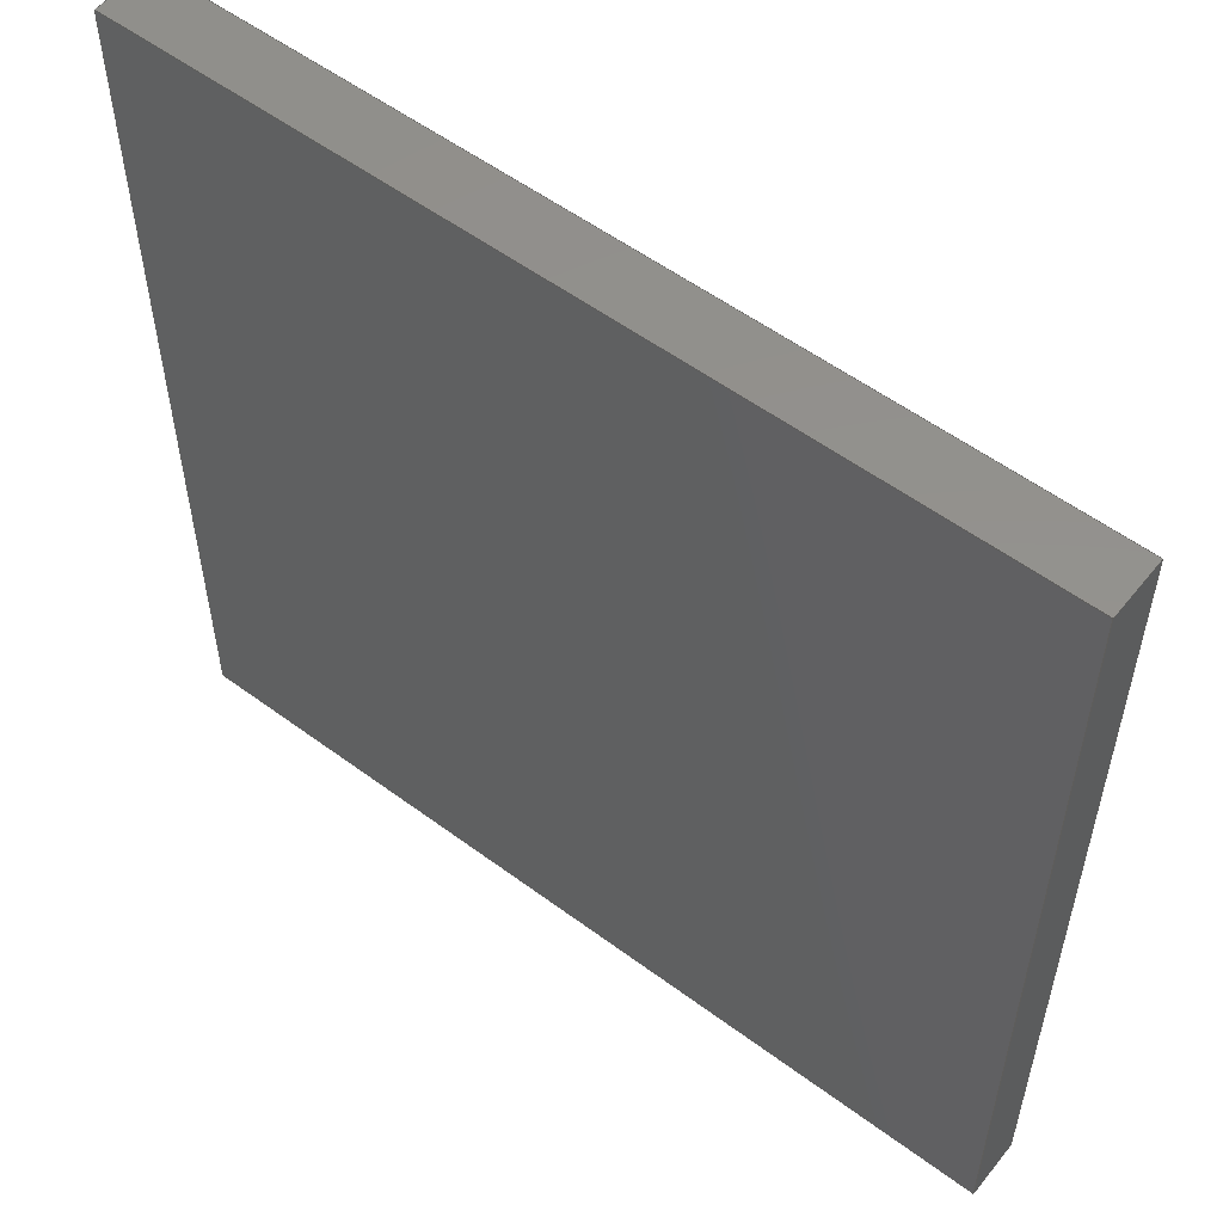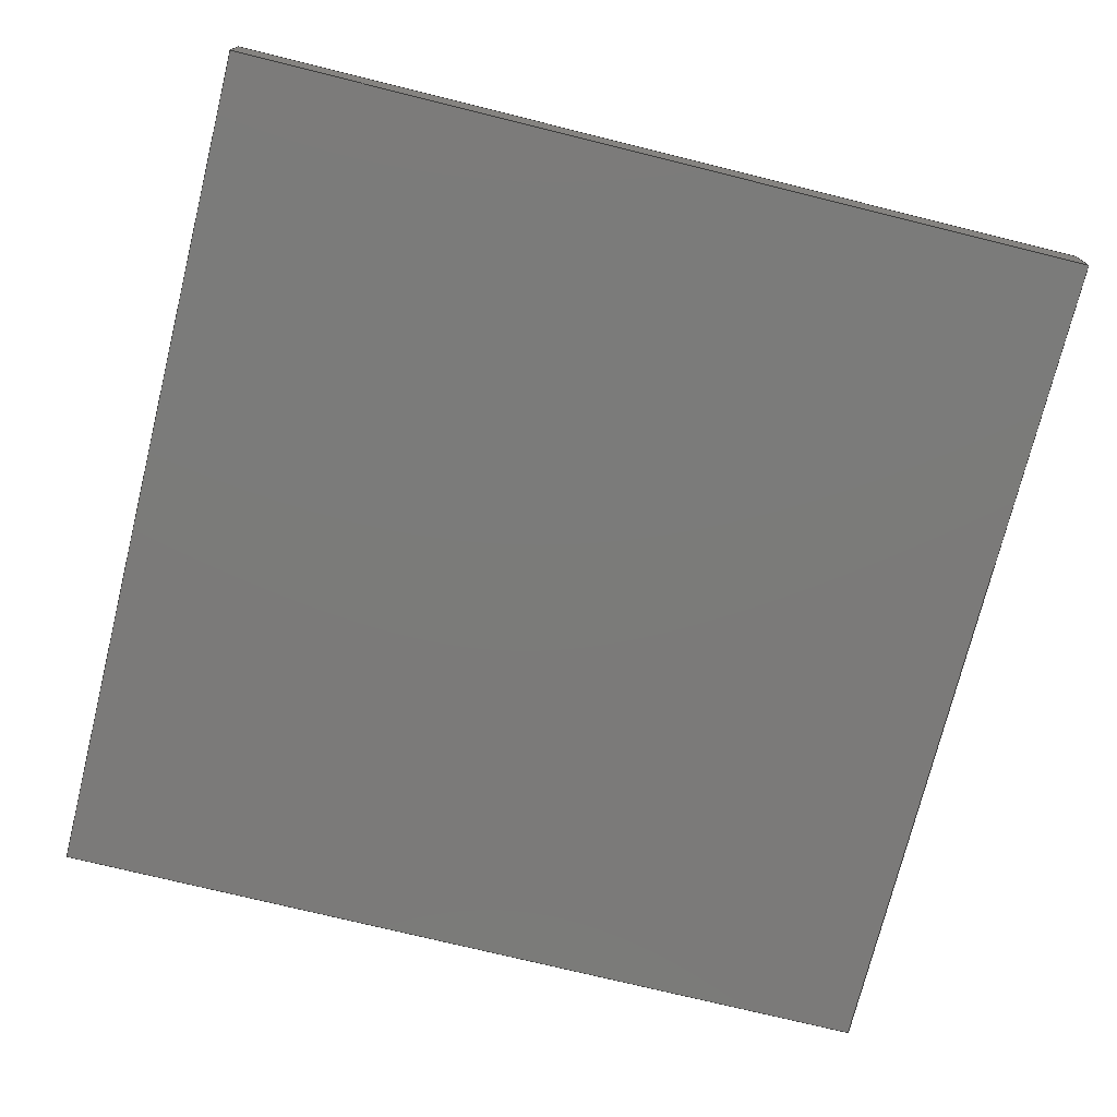
<metadata>
{"format":"step","ext":"step","renderer":"f3d","projection":"perspective","resolution":1024,"background":"white","views":[{"elev":55.2,"azim":-142.0,"up":"+Y"},{"elev":-73.9,"azim":76.1,"up":"+Z"}]}
</metadata>
<code>
ISO-10303-21;
DATA;
#1=MECHANICAL_DESIGN_GEOMETRIC_PRESENTATION_REPRESENTATION('',(#4),#386);
#2=SHAPE_REPRESENTATION_RELATIONSHIP('SRR','None',#393,#3);
#3=ADVANCED_BREP_SHAPE_REPRESENTATION('',(#5),#385);
#4=STYLED_ITEM('',(#403),#5);
#5=MANIFOLD_SOLID_BREP('Body1',#226);
#6=FACE_BOUND('',#38,.T.);
#7=CIRCLE('',#243,0.3811);
#8=CIRCLE('',#244,0.3811);
#9=CIRCLE('',#247,0.3175);
#10=CIRCLE('',#248,0.3175);
#11=CYLINDRICAL_SURFACE('',#242,0.3811);
#12=CYLINDRICAL_SURFACE('',#246,0.3175);
#13=FACE_OUTER_BOUND('',#26,.T.);
#14=FACE_OUTER_BOUND('',#27,.T.);
#15=FACE_OUTER_BOUND('',#28,.T.);
#16=FACE_OUTER_BOUND('',#29,.T.);
#17=FACE_OUTER_BOUND('',#30,.T.);
#18=FACE_OUTER_BOUND('',#31,.T.);
#19=FACE_OUTER_BOUND('',#32,.T.);
#20=FACE_OUTER_BOUND('',#33,.T.);
#21=FACE_OUTER_BOUND('',#34,.T.);
#22=FACE_OUTER_BOUND('',#35,.T.);
#23=FACE_OUTER_BOUND('',#36,.T.);
#24=FACE_OUTER_BOUND('',#37,.T.);
#25=FACE_OUTER_BOUND('',#39,.T.);
#26=EDGE_LOOP('',(#142,#143,#144,#145));
#27=EDGE_LOOP('',(#146,#147,#148,#149));
#28=EDGE_LOOP('',(#150,#151,#152,#153));
#29=EDGE_LOOP('',(#154,#155,#156,#157));
#30=EDGE_LOOP('',(#158,#159,#160,#161));
#31=EDGE_LOOP('',(#162,#163,#164,#165));
#32=EDGE_LOOP('',(#166,#167,#168,#169,#170,#171));
#33=EDGE_LOOP('',(#172,#173,#174,#175));
#34=EDGE_LOOP('',(#176,#177,#178,#179));
#35=EDGE_LOOP('',(#180,#181,#182,#183));
#36=EDGE_LOOP('',(#184,#185,#186,#187));
#37=EDGE_LOOP('',(#188,#189,#190,#191));
#38=EDGE_LOOP('',(#192,#193,#194,#195,#196,#197));
#39=EDGE_LOOP('',(#198,#199,#200,#201));
#40=LINE('',#323,#66);
#41=LINE('',#325,#67);
#42=LINE('',#327,#68);
#43=LINE('',#328,#69);
#44=LINE('',#331,#70);
#45=LINE('',#333,#71);
#46=LINE('',#334,#72);
#47=LINE('',#340,#73);
#48=LINE('',#343,#74);
#49=LINE('',#345,#75);
#50=LINE('',#346,#76);
#51=LINE('',#352,#77);
#52=LINE('',#354,#78);
#53=LINE('',#355,#79);
#54=LINE('',#360,#80);
#55=LINE('',#362,#81);
#56=LINE('',#364,#82);
#57=LINE('',#365,#83);
#58=LINE('',#368,#84);
#59=LINE('',#370,#85);
#60=LINE('',#371,#86);
#61=LINE('',#374,#87);
#62=LINE('',#376,#88);
#63=LINE('',#377,#89);
#64=LINE('',#379,#90);
#65=LINE('',#380,#91);
#66=VECTOR('',#261,1);
#67=VECTOR('',#262,1);
#68=VECTOR('',#263,1);
#69=VECTOR('',#264,1);
#70=VECTOR('',#267,1);
#71=VECTOR('',#268,1);
#72=VECTOR('',#269,1);
#73=VECTOR('',#276,1);
#74=VECTOR('',#279,1);
#75=VECTOR('',#280,1);
#76=VECTOR('',#281,1);
#77=VECTOR('',#288,1);
#78=VECTOR('',#291,1);
#79=VECTOR('',#292,1);
#80=VECTOR('',#297,1);
#81=VECTOR('',#298,1);
#82=VECTOR('',#299,1);
#83=VECTOR('',#300,1);
#84=VECTOR('',#303,1);
#85=VECTOR('',#304,1);
#86=VECTOR('',#305,1);
#87=VECTOR('',#308,1);
#88=VECTOR('',#309,1);
#89=VECTOR('',#310,1);
#90=VECTOR('',#313,1);
#91=VECTOR('',#314,1);
#92=VERTEX_POINT('',#321);
#93=VERTEX_POINT('',#322);
#94=VERTEX_POINT('',#324);
#95=VERTEX_POINT('',#326);
#96=VERTEX_POINT('',#330);
#97=VERTEX_POINT('',#332);
#98=VERTEX_POINT('',#336);
#99=VERTEX_POINT('',#338);
#100=VERTEX_POINT('',#342);
#101=VERTEX_POINT('',#344);
#102=VERTEX_POINT('',#348);
#103=VERTEX_POINT('',#350);
#104=VERTEX_POINT('',#358);
#105=VERTEX_POINT('',#359);
#106=VERTEX_POINT('',#361);
#107=VERTEX_POINT('',#363);
#108=VERTEX_POINT('',#367);
#109=VERTEX_POINT('',#369);
#110=VERTEX_POINT('',#373);
#111=VERTEX_POINT('',#375);
#112=EDGE_CURVE('',#92,#93,#40,.T.);
#113=EDGE_CURVE('',#92,#94,#41,.T.);
#114=EDGE_CURVE('',#95,#94,#42,.T.);
#115=EDGE_CURVE('',#93,#95,#43,.T.);
#116=EDGE_CURVE('',#93,#96,#44,.T.);
#117=EDGE_CURVE('',#97,#95,#45,.T.);
#118=EDGE_CURVE('',#96,#97,#46,.T.);
#119=EDGE_CURVE('',#96,#98,#7,.T.);
#120=EDGE_CURVE('',#99,#97,#8,.T.);
#121=EDGE_CURVE('',#98,#99,#47,.T.);
#122=EDGE_CURVE('',#98,#100,#48,.T.);
#123=EDGE_CURVE('',#101,#99,#49,.T.);
#124=EDGE_CURVE('',#100,#101,#50,.T.);
#125=EDGE_CURVE('',#100,#102,#9,.T.);
#126=EDGE_CURVE('',#103,#101,#10,.T.);
#127=EDGE_CURVE('',#102,#103,#51,.T.);
#128=EDGE_CURVE('',#102,#92,#52,.T.);
#129=EDGE_CURVE('',#94,#103,#53,.T.);
#130=EDGE_CURVE('',#104,#105,#54,.T.);
#131=EDGE_CURVE('',#104,#106,#55,.T.);
#132=EDGE_CURVE('',#107,#106,#56,.T.);
#133=EDGE_CURVE('',#105,#107,#57,.T.);
#134=EDGE_CURVE('',#105,#108,#58,.T.);
#135=EDGE_CURVE('',#109,#107,#59,.T.);
#136=EDGE_CURVE('',#108,#109,#60,.T.);
#137=EDGE_CURVE('',#108,#110,#61,.T.);
#138=EDGE_CURVE('',#111,#109,#62,.T.);
#139=EDGE_CURVE('',#110,#111,#63,.T.);
#140=EDGE_CURVE('',#110,#104,#64,.T.);
#141=EDGE_CURVE('',#106,#111,#65,.T.);
#142=ORIENTED_EDGE('',*,*,#112,.F.);
#143=ORIENTED_EDGE('',*,*,#113,.T.);
#144=ORIENTED_EDGE('',*,*,#114,.F.);
#145=ORIENTED_EDGE('',*,*,#115,.F.);
#146=ORIENTED_EDGE('',*,*,#116,.F.);
#147=ORIENTED_EDGE('',*,*,#115,.T.);
#148=ORIENTED_EDGE('',*,*,#117,.F.);
#149=ORIENTED_EDGE('',*,*,#118,.F.);
#150=ORIENTED_EDGE('',*,*,#119,.F.);
#151=ORIENTED_EDGE('',*,*,#118,.T.);
#152=ORIENTED_EDGE('',*,*,#120,.F.);
#153=ORIENTED_EDGE('',*,*,#121,.F.);
#154=ORIENTED_EDGE('',*,*,#122,.F.);
#155=ORIENTED_EDGE('',*,*,#121,.T.);
#156=ORIENTED_EDGE('',*,*,#123,.F.);
#157=ORIENTED_EDGE('',*,*,#124,.F.);
#158=ORIENTED_EDGE('',*,*,#125,.F.);
#159=ORIENTED_EDGE('',*,*,#124,.T.);
#160=ORIENTED_EDGE('',*,*,#126,.F.);
#161=ORIENTED_EDGE('',*,*,#127,.F.);
#162=ORIENTED_EDGE('',*,*,#128,.F.);
#163=ORIENTED_EDGE('',*,*,#127,.T.);
#164=ORIENTED_EDGE('',*,*,#129,.F.);
#165=ORIENTED_EDGE('',*,*,#113,.F.);
#166=ORIENTED_EDGE('',*,*,#129,.T.);
#167=ORIENTED_EDGE('',*,*,#126,.T.);
#168=ORIENTED_EDGE('',*,*,#123,.T.);
#169=ORIENTED_EDGE('',*,*,#120,.T.);
#170=ORIENTED_EDGE('',*,*,#117,.T.);
#171=ORIENTED_EDGE('',*,*,#114,.T.);
#172=ORIENTED_EDGE('',*,*,#130,.F.);
#173=ORIENTED_EDGE('',*,*,#131,.T.);
#174=ORIENTED_EDGE('',*,*,#132,.F.);
#175=ORIENTED_EDGE('',*,*,#133,.F.);
#176=ORIENTED_EDGE('',*,*,#134,.F.);
#177=ORIENTED_EDGE('',*,*,#133,.T.);
#178=ORIENTED_EDGE('',*,*,#135,.F.);
#179=ORIENTED_EDGE('',*,*,#136,.F.);
#180=ORIENTED_EDGE('',*,*,#137,.F.);
#181=ORIENTED_EDGE('',*,*,#136,.T.);
#182=ORIENTED_EDGE('',*,*,#138,.F.);
#183=ORIENTED_EDGE('',*,*,#139,.F.);
#184=ORIENTED_EDGE('',*,*,#140,.F.);
#185=ORIENTED_EDGE('',*,*,#139,.T.);
#186=ORIENTED_EDGE('',*,*,#141,.F.);
#187=ORIENTED_EDGE('',*,*,#131,.F.);
#188=ORIENTED_EDGE('',*,*,#141,.T.);
#189=ORIENTED_EDGE('',*,*,#138,.T.);
#190=ORIENTED_EDGE('',*,*,#135,.T.);
#191=ORIENTED_EDGE('',*,*,#132,.T.);
#192=ORIENTED_EDGE('',*,*,#112,.T.);
#193=ORIENTED_EDGE('',*,*,#116,.T.);
#194=ORIENTED_EDGE('',*,*,#119,.T.);
#195=ORIENTED_EDGE('',*,*,#122,.T.);
#196=ORIENTED_EDGE('',*,*,#125,.T.);
#197=ORIENTED_EDGE('',*,*,#128,.T.);
#198=ORIENTED_EDGE('',*,*,#140,.T.);
#199=ORIENTED_EDGE('',*,*,#130,.T.);
#200=ORIENTED_EDGE('',*,*,#134,.T.);
#201=ORIENTED_EDGE('',*,*,#137,.T.);
#202=PLANE('',#240);
#203=PLANE('',#241);
#204=PLANE('',#245);
#205=PLANE('',#249);
#206=PLANE('',#250);
#207=PLANE('',#251);
#208=PLANE('',#252);
#209=PLANE('',#253);
#210=PLANE('',#254);
#211=PLANE('',#255);
#212=PLANE('',#256);
#213=ADVANCED_FACE('',(#13),#202,.T.);
#214=ADVANCED_FACE('',(#14),#203,.T.);
#215=ADVANCED_FACE('',(#15),#11,.T.);
#216=ADVANCED_FACE('',(#16),#204,.T.);
#217=ADVANCED_FACE('',(#17),#12,.T.);
#218=ADVANCED_FACE('',(#18),#205,.T.);
#219=ADVANCED_FACE('',(#19),#206,.T.);
#220=ADVANCED_FACE('',(#20),#207,.T.);
#221=ADVANCED_FACE('',(#21),#208,.T.);
#222=ADVANCED_FACE('',(#22),#209,.T.);
#223=ADVANCED_FACE('',(#23),#210,.T.);
#224=ADVANCED_FACE('',(#24,#6),#211,.T.);
#225=ADVANCED_FACE('',(#25),#212,.F.);
#226=CLOSED_SHELL('',(#213,#214,#215,#216,#217,#218,#219,#220,#221,#222,
#223,#224,#225));
#227=DERIVED_UNIT_ELEMENT(#229,1);
#228=DERIVED_UNIT_ELEMENT(#388,3);
#229=(
MASS_UNIT()
NAMED_UNIT(*)
SI_UNIT(.KILO.,.GRAM.)
);
#230=DERIVED_UNIT((#227,#228));
#231=MEASURE_REPRESENTATION_ITEM('density measure',
POSITIVE_RATIO_MEASURE(7850),#230);
#232=PROPERTY_DEFINITION_REPRESENTATION(#237,#234);
#233=PROPERTY_DEFINITION_REPRESENTATION(#238,#235);
#234=REPRESENTATION('material name',(#236),#385);
#235=REPRESENTATION('density',(#231),#385);
#236=DESCRIPTIVE_REPRESENTATION_ITEM('Steel','Steel');
#237=PROPERTY_DEFINITION('material property','material name',#395);
#238=PROPERTY_DEFINITION('material property','density of part',#395);
#239=AXIS2_PLACEMENT_3D('placement',#319,#257,#258);
#240=AXIS2_PLACEMENT_3D('',#320,#259,#260);
#241=AXIS2_PLACEMENT_3D('',#329,#265,#266);
#242=AXIS2_PLACEMENT_3D('',#335,#270,#271);
#243=AXIS2_PLACEMENT_3D('',#337,#272,#273);
#244=AXIS2_PLACEMENT_3D('',#339,#274,#275);
#245=AXIS2_PLACEMENT_3D('',#341,#277,#278);
#246=AXIS2_PLACEMENT_3D('',#347,#282,#283);
#247=AXIS2_PLACEMENT_3D('',#349,#284,#285);
#248=AXIS2_PLACEMENT_3D('',#351,#286,#287);
#249=AXIS2_PLACEMENT_3D('',#353,#289,#290);
#250=AXIS2_PLACEMENT_3D('',#356,#293,#294);
#251=AXIS2_PLACEMENT_3D('',#357,#295,#296);
#252=AXIS2_PLACEMENT_3D('',#366,#301,#302);
#253=AXIS2_PLACEMENT_3D('',#372,#306,#307);
#254=AXIS2_PLACEMENT_3D('',#378,#311,#312);
#255=AXIS2_PLACEMENT_3D('',#381,#315,#316);
#256=AXIS2_PLACEMENT_3D('',#382,#317,#318);
#257=DIRECTION('axis',(0,0,1));
#258=DIRECTION('refdir',(1,0,0));
#259=DIRECTION('center_axis',(0.9188,-0.3946,0));
#260=DIRECTION('ref_axis',(0.3946,0.9188,0));
#261=DIRECTION('',(-0.3946,-0.9188,0));
#262=DIRECTION('',(0,0,1));
#263=DIRECTION('',(0.3946,0.9188,0));
#264=DIRECTION('',(0,0,1));
#265=DIRECTION('center_axis',(1.117e-14,-1,0));
#266=DIRECTION('ref_axis',(1,1.117e-14,0));
#267=DIRECTION('',(-1,-1.117e-14,0));
#268=DIRECTION('',(1,1.117e-14,0));
#269=DIRECTION('',(0,0,1));
#270=DIRECTION('center_axis',(0,0,1));
#271=DIRECTION('ref_axis',(-0.9203,0.3912,0));
#272=DIRECTION('center_axis',(0,0,-1));
#273=DIRECTION('ref_axis',(-0.9203,0.3912,0));
#274=DIRECTION('center_axis',(0,0,1));
#275=DIRECTION('ref_axis',(-0.9203,0.3912,0));
#276=DIRECTION('',(0,0,1));
#277=DIRECTION('center_axis',(-0.9203,0.3912,0));
#278=DIRECTION('ref_axis',(-0.3912,-0.9203,0));
#279=DIRECTION('',(0.3912,0.9203,0));
#280=DIRECTION('',(-0.3912,-0.9203,0));
#281=DIRECTION('',(0,0,1));
#282=DIRECTION('center_axis',(0,0,1));
#283=DIRECTION('ref_axis',(0.9217,0.3878,0));
#284=DIRECTION('center_axis',(0,0,-1));
#285=DIRECTION('ref_axis',(0.9217,0.3878,0));
#286=DIRECTION('center_axis',(0,0,1));
#287=DIRECTION('ref_axis',(0.9217,0.3878,0));
#288=DIRECTION('',(0,0,1));
#289=DIRECTION('center_axis',(0.9217,0.3878,0));
#290=DIRECTION('ref_axis',(-0.3878,0.9217,0));
#291=DIRECTION('',(0.3878,-0.9217,0));
#292=DIRECTION('',(-0.3878,0.9217,0));
#293=DIRECTION('center_axis',(0,0,1));
#294=DIRECTION('ref_axis',(-1,0,0));
#295=DIRECTION('center_axis',(-1,0,0));
#296=DIRECTION('ref_axis',(0,-1,0));
#297=DIRECTION('',(0,1,0));
#298=DIRECTION('',(0,0,1));
#299=DIRECTION('',(0,-1,0));
#300=DIRECTION('',(0,0,1));
#301=DIRECTION('center_axis',(-3.235e-33,1,0));
#302=DIRECTION('ref_axis',(-1,-3.235e-33,0));
#303=DIRECTION('',(1,3.235e-33,0));
#304=DIRECTION('',(-1,-3.235e-33,0));
#305=DIRECTION('',(0,0,1));
#306=DIRECTION('center_axis',(1,0,0));
#307=DIRECTION('ref_axis',(0,1,0));
#308=DIRECTION('',(0,-1,0));
#309=DIRECTION('',(0,1,0));
#310=DIRECTION('',(0,0,1));
#311=DIRECTION('center_axis',(0,-1,0));
#312=DIRECTION('ref_axis',(1,0,0));
#313=DIRECTION('',(-1,0,0));
#314=DIRECTION('',(1,0,0));
#315=DIRECTION('center_axis',(0,0,1));
#316=DIRECTION('ref_axis',(1,0,0));
#317=DIRECTION('center_axis',(0,0,1));
#318=DIRECTION('ref_axis',(1,0,0));
#319=CARTESIAN_POINT('',(0,0,0));
#320=CARTESIAN_POINT('Origin',(2.032,-5.461,0.508));
#321=CARTESIAN_POINT('',(3.352,-2.387,0.508));
#322=CARTESIAN_POINT('',(2.032,-5.461,0.508));
#323=CARTESIAN_POINT('',(2.47,-4.442,0.508));
#324=CARTESIAN_POINT('',(3.352,-2.387,0.889));
#325=CARTESIAN_POINT('',(3.352,-2.387,0.508));
#326=CARTESIAN_POINT('',(2.032,-5.461,0.889));
#327=CARTESIAN_POINT('',(3.352,-2.387,0.889));
#328=CARTESIAN_POINT('',(2.032,-5.461,0.508));
#329=CARTESIAN_POINT('Origin',(0.762,-5.461,0.508));
#330=CARTESIAN_POINT('',(0.762,-5.461,0.508));
#331=CARTESIAN_POINT('',(2.286,-5.461,0.508));
#332=CARTESIAN_POINT('',(0.762,-5.461,0.889));
#333=CARTESIAN_POINT('',(0.762,-5.461,0.889));
#334=CARTESIAN_POINT('',(0.762,-5.461,0.508));
#335=CARTESIAN_POINT('Origin',(0.762,-5.08,0.508));
#336=CARTESIAN_POINT('',(0.4113,-4.931,0.508));
#337=CARTESIAN_POINT('Origin',(0.762,-5.08,0.508));
#338=CARTESIAN_POINT('',(0.4113,-4.931,0.889));
#339=CARTESIAN_POINT('Origin',(0.762,-5.08,0.889));
#340=CARTESIAN_POINT('',(0.4113,-4.931,0.508));
#341=CARTESIAN_POINT('Origin',(2.134,-0.8791,0.508));
#342=CARTESIAN_POINT('',(2.134,-0.8791,0.508));
#343=CARTESIAN_POINT('',(1.734,-1.819,0.508));
#344=CARTESIAN_POINT('',(2.134,-0.8791,0.889));
#345=CARTESIAN_POINT('',(2.134,-0.8791,0.889));
#346=CARTESIAN_POINT('',(2.134,-0.8791,0.508));
#347=CARTESIAN_POINT('Origin',(2.426,-1.003,0.508));
#348=CARTESIAN_POINT('',(2.718,-0.8802,0.508));
#349=CARTESIAN_POINT('Origin',(2.426,-1.003,0.508));
#350=CARTESIAN_POINT('',(2.718,-0.8802,0.889));
#351=CARTESIAN_POINT('Origin',(2.426,-1.003,0.889));
#352=CARTESIAN_POINT('',(2.718,-0.8802,0.508));
#353=CARTESIAN_POINT('Origin',(3.352,-2.387,0.508));
#354=CARTESIAN_POINT('',(3.641,-3.073,0.508));
#355=CARTESIAN_POINT('',(2.718,-0.8802,0.889));
#356=CARTESIAN_POINT('Origin',(1.867,-3.073,0.889));
#357=CARTESIAN_POINT('Origin',(0,0,0));
#358=CARTESIAN_POINT('',(0,-7.62,0));
#359=CARTESIAN_POINT('',(0,0,0));
#360=CARTESIAN_POINT('',(0,-7.62,0));
#361=CARTESIAN_POINT('',(0,-7.62,0.508));
#362=CARTESIAN_POINT('',(0,-7.62,0));
#363=CARTESIAN_POINT('',(0,0,0.508));
#364=CARTESIAN_POINT('',(0,-7.62,0.508));
#365=CARTESIAN_POINT('',(0,0,0));
#366=CARTESIAN_POINT('Origin',(7.62,2.465e-32,0));
#367=CARTESIAN_POINT('',(7.62,2.465e-32,0));
#368=CARTESIAN_POINT('',(0,0,0));
#369=CARTESIAN_POINT('',(7.62,0,0.508));
#370=CARTESIAN_POINT('',(0,0,0.508));
#371=CARTESIAN_POINT('',(7.62,2.465e-32,0));
#372=CARTESIAN_POINT('Origin',(7.62,-7.62,0));
#373=CARTESIAN_POINT('',(7.62,-7.62,0));
#374=CARTESIAN_POINT('',(7.62,2.465e-32,0));
#375=CARTESIAN_POINT('',(7.62,-7.62,0.508));
#376=CARTESIAN_POINT('',(7.62,2.465e-32,0.508));
#377=CARTESIAN_POINT('',(7.62,-7.62,0));
#378=CARTESIAN_POINT('Origin',(0,-7.62,0));
#379=CARTESIAN_POINT('',(7.62,-7.62,0));
#380=CARTESIAN_POINT('',(7.62,-7.62,0.508));
#381=CARTESIAN_POINT('Origin',(3.81,-3.81,0.508));
#382=CARTESIAN_POINT('Origin',(3.81,-3.81,0));
#383=UNCERTAINTY_MEASURE_WITH_UNIT(LENGTH_MEASURE(0.001),#387,
'DISTANCE_ACCURACY_VALUE',
'Maximum model space distance between geometric entities at asserted c
onnectivities');
#384=UNCERTAINTY_MEASURE_WITH_UNIT(LENGTH_MEASURE(0.001),#387,
'DISTANCE_ACCURACY_VALUE',
'Maximum model space distance between geometric entities at asserted c
onnectivities');
#385=(
GEOMETRIC_REPRESENTATION_CONTEXT(3)
GLOBAL_UNCERTAINTY_ASSIGNED_CONTEXT((#383))
GLOBAL_UNIT_ASSIGNED_CONTEXT((#387,#389,#390))
REPRESENTATION_CONTEXT('','3D')
);
#386=(
GEOMETRIC_REPRESENTATION_CONTEXT(3)
GLOBAL_UNCERTAINTY_ASSIGNED_CONTEXT((#384))
GLOBAL_UNIT_ASSIGNED_CONTEXT((#387,#389,#390))
REPRESENTATION_CONTEXT('','3D')
);
#387=(
LENGTH_UNIT()
NAMED_UNIT(*)
SI_UNIT(.CENTI.,.METRE.)
);
#388=(
LENGTH_UNIT()
NAMED_UNIT(*)
SI_UNIT($,.METRE.)
);
#389=(
NAMED_UNIT(*)
PLANE_ANGLE_UNIT()
SI_UNIT($,.RADIAN.)
);
#390=(
NAMED_UNIT(*)
SI_UNIT($,.STERADIAN.)
SOLID_ANGLE_UNIT()
);
#391=SHAPE_DEFINITION_REPRESENTATION(#392,#393);
#392=PRODUCT_DEFINITION_SHAPE('',$,#395);
#393=SHAPE_REPRESENTATION('',(#239),#385);
#394=PRODUCT_DEFINITION_CONTEXT('part definition',#399,'design');
#395=PRODUCT_DEFINITION('Untitled','Untitled',#396,#394);
#396=PRODUCT_DEFINITION_FORMATION('',$,#401);
#397=PRODUCT_RELATED_PRODUCT_CATEGORY('Untitled','Untitled',(#401));
#398=APPLICATION_PROTOCOL_DEFINITION('international standard',
'automotive_design',2009,#399);
#399=APPLICATION_CONTEXT(
'Core Data for Automotive Mechanical Design Process');
#400=PRODUCT_CONTEXT('part definition',#399,'mechanical');
#401=PRODUCT('Untitled','Untitled',$,(#400));
#402=PRESENTATION_STYLE_ASSIGNMENT((#404));
#403=PRESENTATION_STYLE_ASSIGNMENT((#405));
#404=SURFACE_STYLE_USAGE(.BOTH.,#406);
#405=SURFACE_STYLE_USAGE(.BOTH.,#407);
#406=SURFACE_SIDE_STYLE('',(#408));
#407=SURFACE_SIDE_STYLE('',(#409));
#408=SURFACE_STYLE_FILL_AREA(#410);
#409=SURFACE_STYLE_FILL_AREA(#411);
#410=FILL_AREA_STYLE('Steel - Satin',(#412));
#411=FILL_AREA_STYLE('3D Maple - Curly - Semigloss',(#413));
#412=FILL_AREA_STYLE_COLOUR('Steel - Satin',#414);
#413=FILL_AREA_STYLE_COLOUR('3D Maple - Curly - Semigloss',#415);
#414=COLOUR_RGB('Steel - Satin',0.6275,0.6275,0.6275);
#415=COLOUR_RGB('3D Maple - Curly - Semigloss',0.7333,0.6118,
0.4784);
ENDSEC;
END-ISO-10303-21;

</code>
